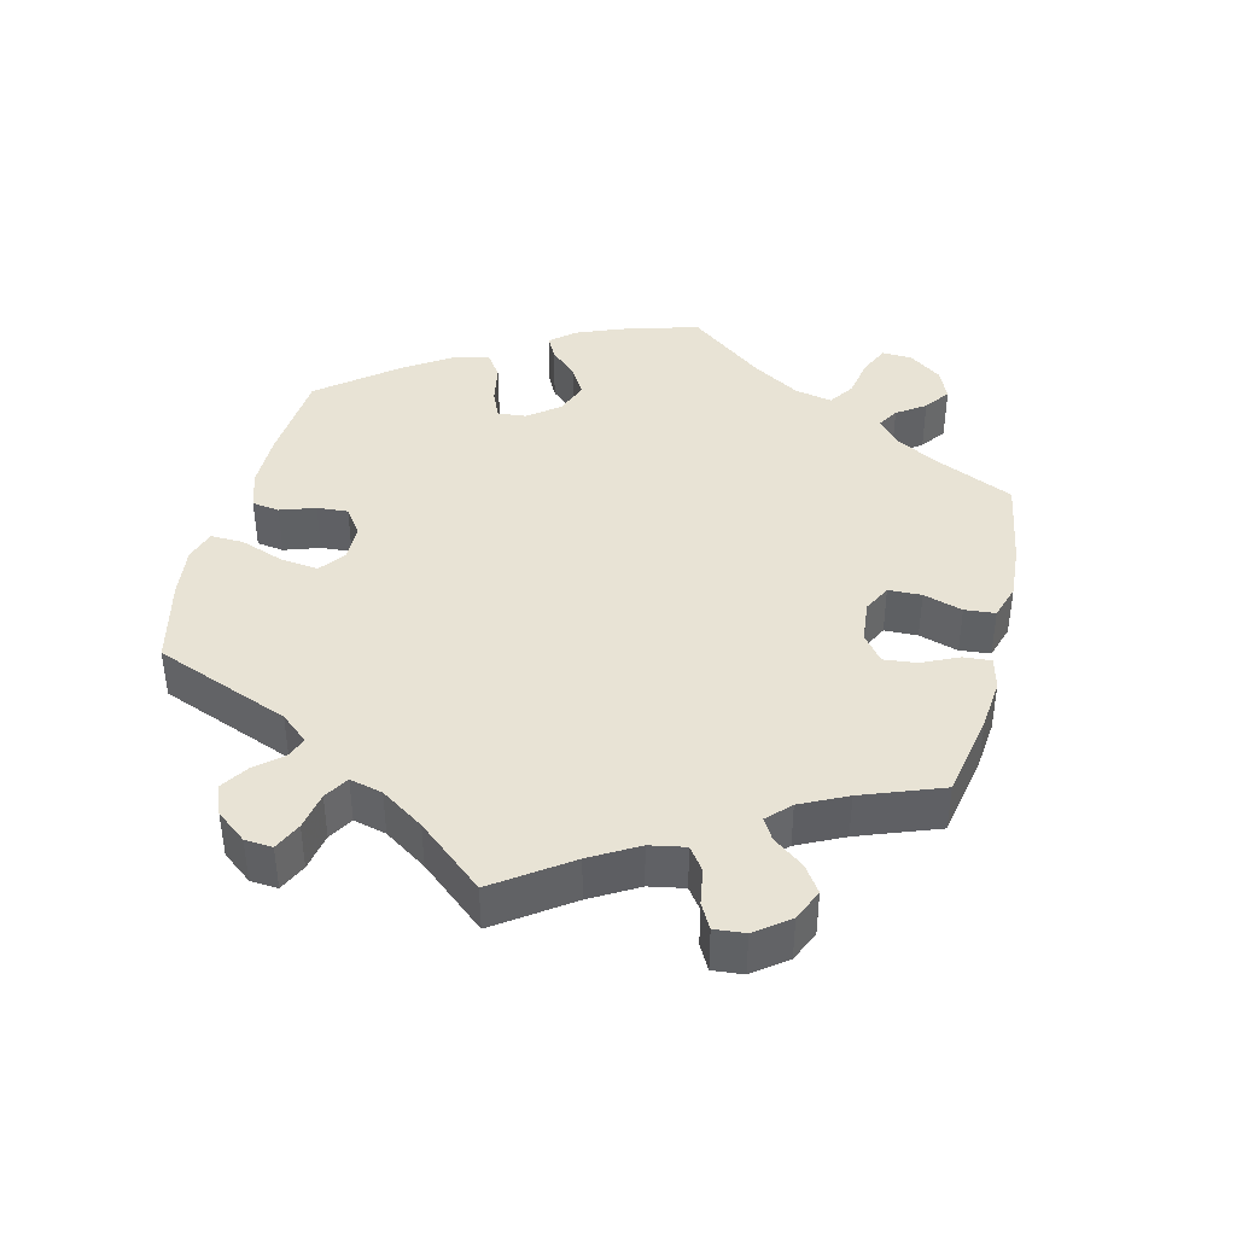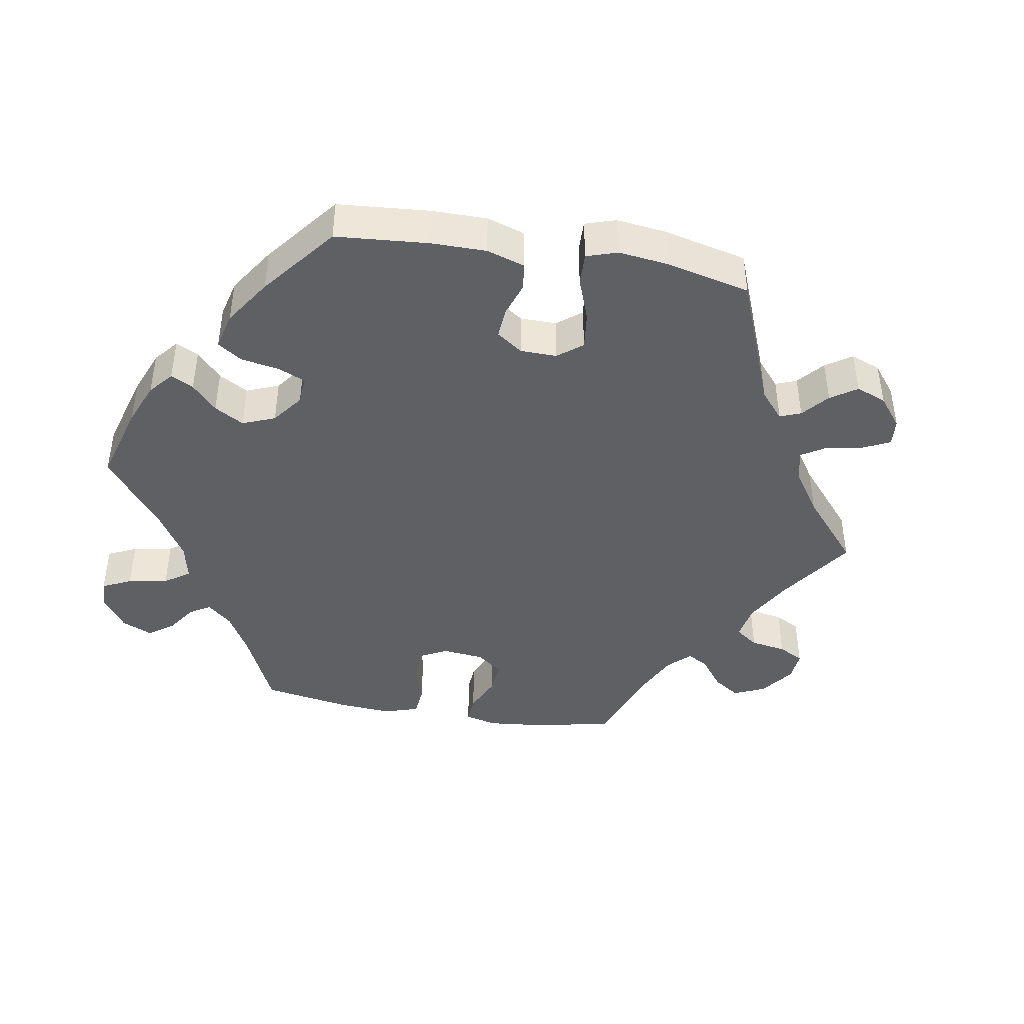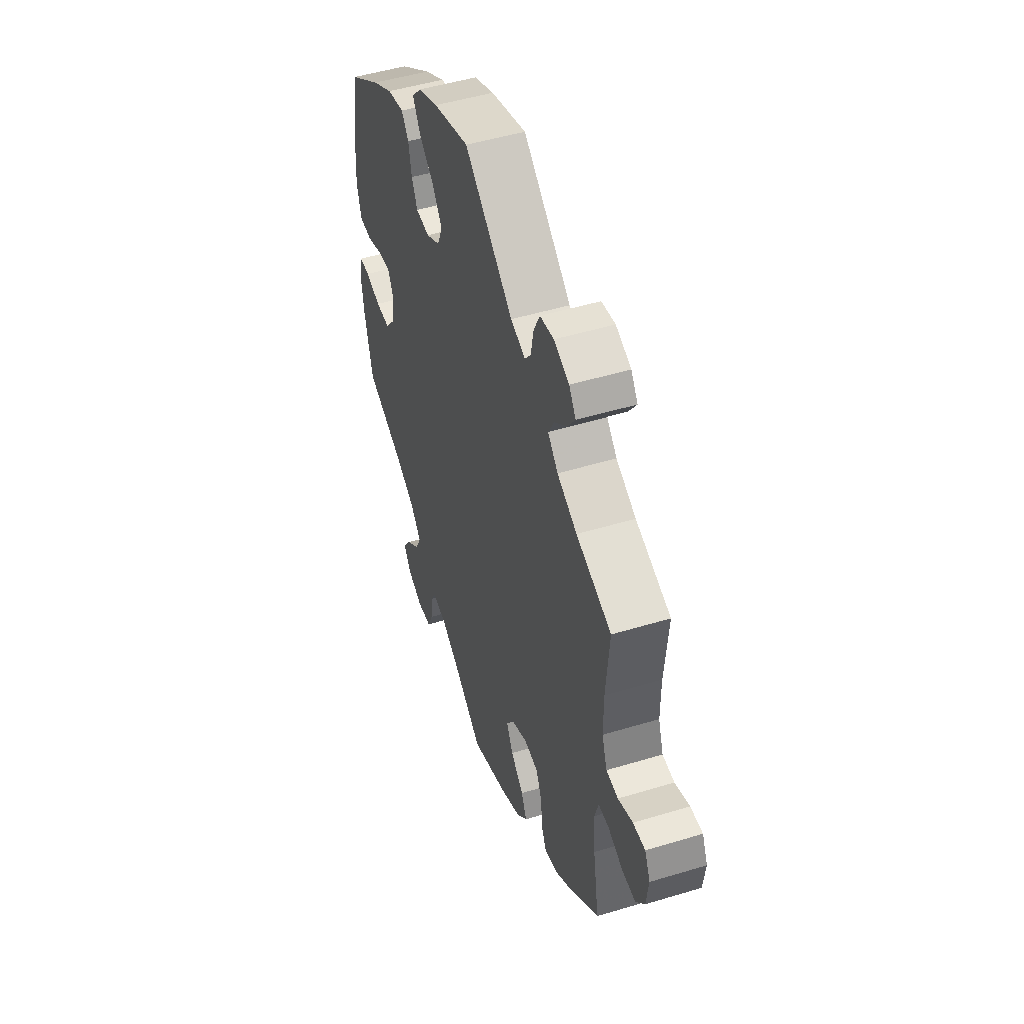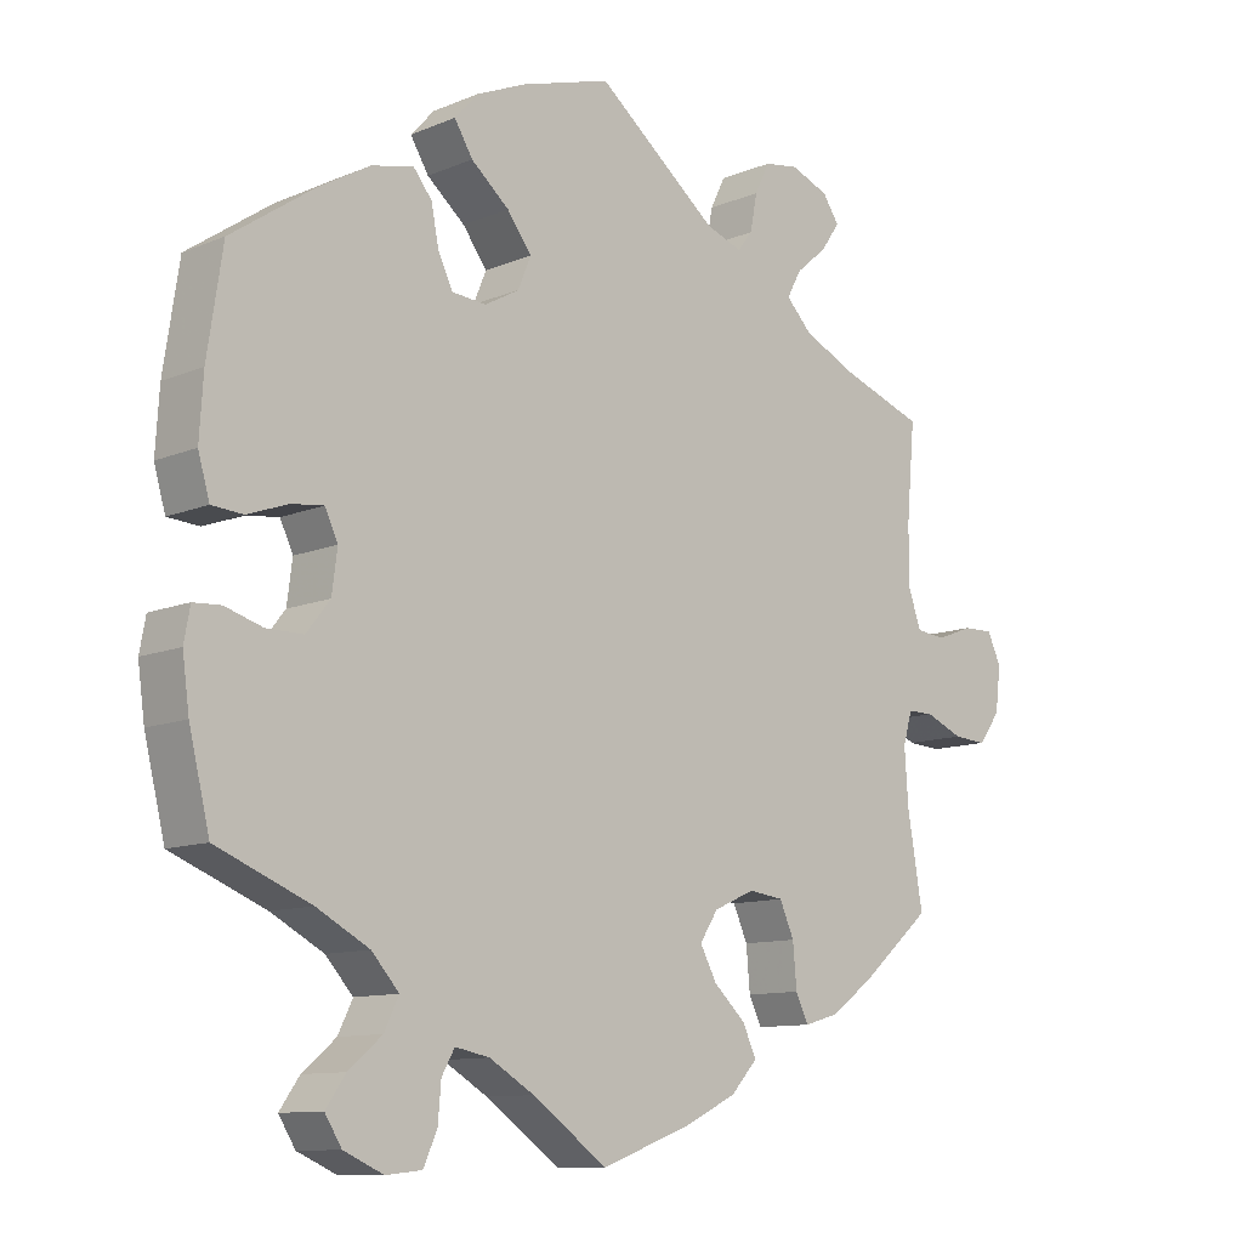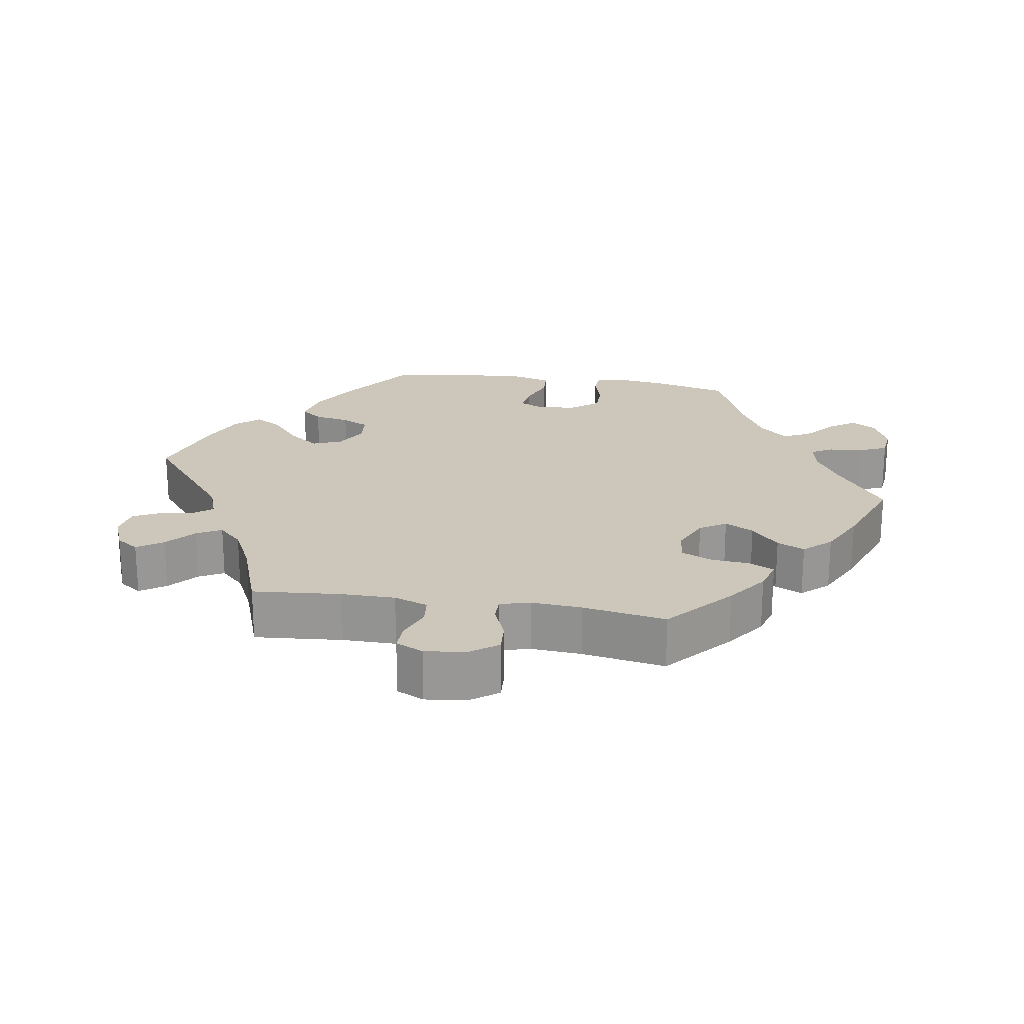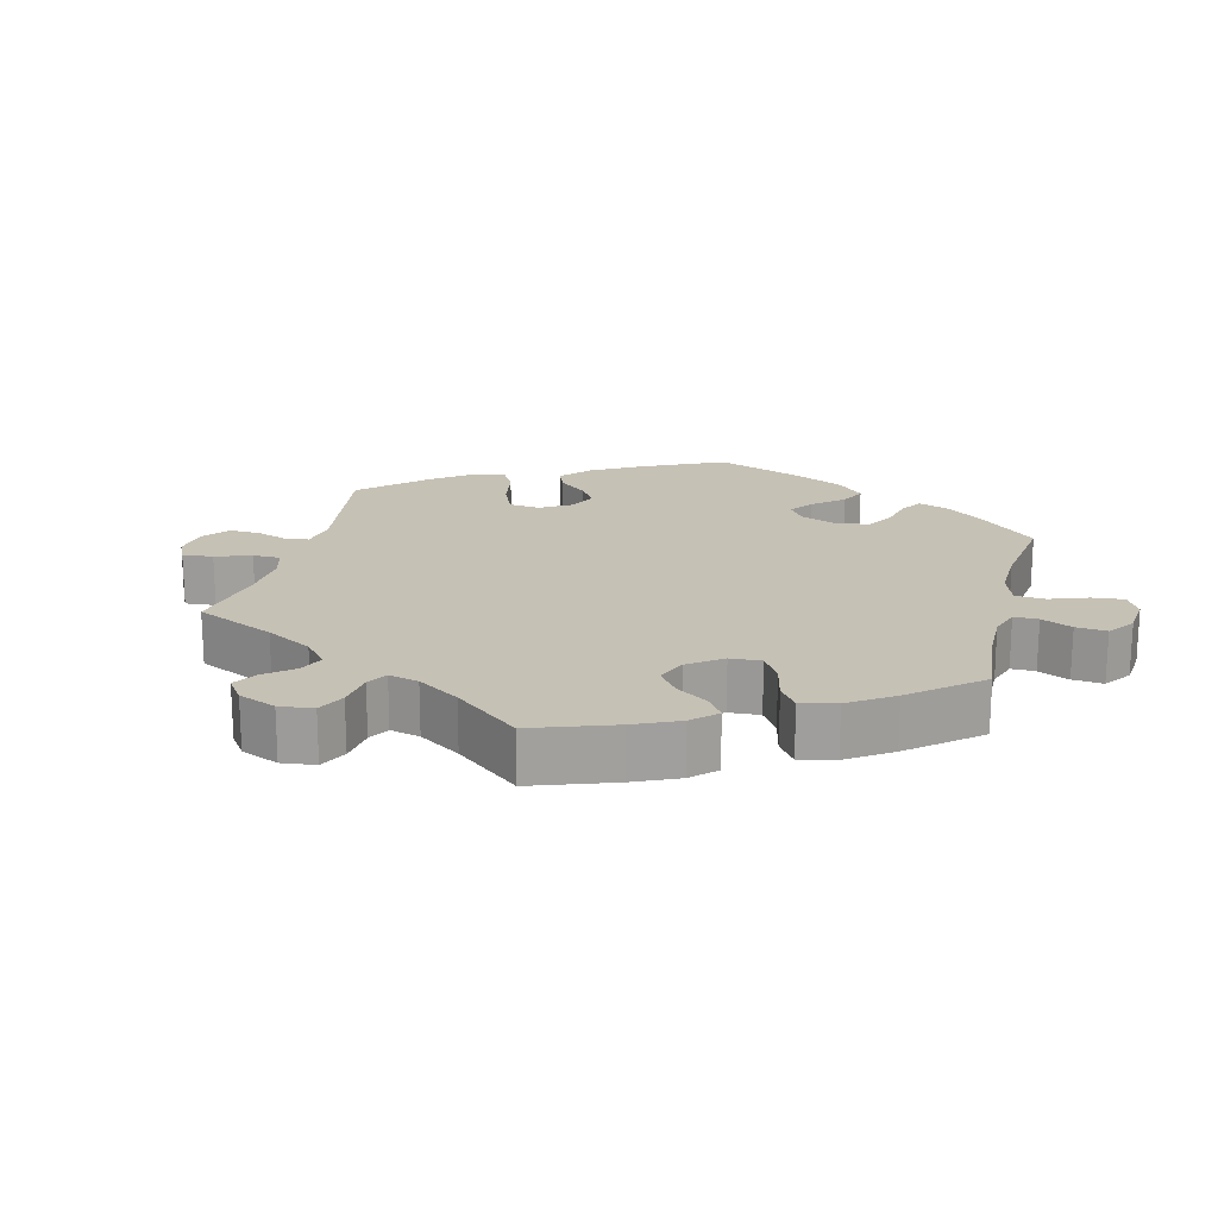
<metadata>
{"format":"obj","ext":"obj","renderer":"f3d","projection":"perspective","resolution":1024,"background":"white","views":[{"elev":41.1,"azim":73.8,"up":"+Y"},{"elev":-43.2,"azim":-39.6,"up":"+Y"},{"elev":49.1,"azim":71.4,"up":"+Z"},{"elev":-10.8,"azim":-44.1,"up":"+Z"},{"elev":21.5,"azim":99.3,"up":"+Y"},{"elev":18.8,"azim":134.1,"up":"+Y"}]}
</metadata>
<code>
v -0.392 0.07 0.364
v -0.324 0.07 0.403
v -0.269 0.07 0.415
v -0.245 0.07 0.385
v -0.235 0.07 0.334
v -0.216 0.07 0.295
v -0.171 0.07 0.291
v -0.126 0.07 0.316
v -0.109 0.07 0.357
v -0.141 0.07 0.4
v -0.191 0.07 0.442
v -0.215 0.07 0.481
v -0.184 0.07 0.515
v -0.118 0.07 0.543
v -0.001 0.07 0.578
v 0.158 0.07 0.451
v 0.206 0.07 0.434
v 0.226 0.07 0.459
v 0.235 0.07 0.507
v 0.255 0.07 0.547
v 0.3 0.07 0.554
v 0.35 0.07 0.534
v 0.372 0.07 0.502
v 0.347 0.07 0.466
v 0.306 0.07 0.431
v 0.287 0.07 0.396
v 0.32 0.07 0.362
v 0.385 0.07 0.33
v 0.5 0.07 0.289
v 0.489 0.07 0.164
v 0.489 0.07 0.088
v 0.506 0.07 0.04
v 0.545 0.07 0.036
v 0.593 0.07 0.054
v 0.633 0.07 0.055
v 0.651 0.07 0.016
v 0.644 0.07 -0.042
v 0.615 0.07 -0.081
v 0.571 0.07 -0.078
v 0.521 0.07 -0.057
v 0.487 0.07 -0.057
v 0.475 0.07 -0.099
v 0.48 0.07 -0.171
v 0.5 0.07 -0.289
v 0.407 0.07 -0.369
v 0.35 0.07 -0.41
v 0.305 0.07 -0.423
v 0.288 0.07 -0.388
v 0.283 0.07 -0.332
v 0.264 0.07 -0.289
v 0.218 0.07 -0.283
v 0.164 0.07 -0.307
v 0.14 0.07 -0.344
v 0.162 0.07 -0.385
v 0.204 0.07 -0.424
v 0.222 0.07 -0.463
v 0.187 0.07 -0.501
v 0.119 0.07 -0.534
v 0 0.07 -0.578
v -0.098 0.07 -0.508
v -0.157 0.07 -0.473
v -0.202 0.07 -0.464
v -0.219 0.07 -0.494
v -0.223 0.07 -0.542
v -0.241 0.07 -0.582
v -0.288 0.07 -0.587
v -0.34 0.07 -0.564
v -0.362 0.07 -0.529
v -0.336 0.07 -0.492
v -0.292 0.07 -0.455
v -0.273 0.07 -0.416
v -0.309 0.07 -0.376
v -0.378 0.07 -0.339
v -0.501 0.07 -0.289
v -0.528 0.07 -0.178
v -0.537 0.07 -0.112
v -0.529 0.07 -0.069
v -0.493 0.07 -0.067
v -0.444 0.07 -0.082
v -0.396 0.07 -0.082
v -0.365 0.07 -0.043
v -0.358 0.07 0.011
v -0.375 0.07 0.047
v -0.417 0.07 0.042
v -0.47 0.07 0.023
v -0.511 0.07 0.026
v -0.526 0.07 0.078
v -0.521 0.07 0.157
v -0.501 0.07 0.289
v -0.392 0 0.364
v -0.324 0 0.403
v -0.269 0 0.415
v -0.245 0 0.385
v -0.235 0 0.334
v -0.216 0 0.295
v -0.171 0 0.291
v -0.126 0 0.316
v -0.109 0 0.357
v -0.141 0 0.4
v -0.191 0 0.442
v -0.215 0 0.481
v -0.184 0 0.515
v -0.118 0 0.543
v -0.001 0 0.578
v 0.158 0 0.451
v 0.206 0 0.434
v 0.226 0 0.459
v 0.235 0 0.507
v 0.255 0 0.547
v 0.3 0 0.554
v 0.35 0 0.534
v 0.372 0 0.502
v 0.347 0 0.466
v 0.306 0 0.431
v 0.287 0 0.396
v 0.32 0 0.362
v 0.385 0 0.33
v 0.5 0 0.289
v 0.489 0 0.164
v 0.489 0 0.088
v 0.506 0 0.04
v 0.545 0 0.036
v 0.593 0 0.054
v 0.633 0 0.055
v 0.651 0 0.016
v 0.644 0 -0.042
v 0.615 0 -0.081
v 0.571 0 -0.078
v 0.521 0 -0.057
v 0.487 0 -0.057
v 0.475 0 -0.099
v 0.48 0 -0.171
v 0.5 0 -0.289
v 0.407 0 -0.369
v 0.35 0 -0.41
v 0.305 0 -0.423
v 0.288 0 -0.388
v 0.283 0 -0.332
v 0.264 0 -0.289
v 0.218 0 -0.283
v 0.164 0 -0.307
v 0.14 0 -0.344
v 0.162 0 -0.385
v 0.204 0 -0.424
v 0.222 0 -0.463
v 0.187 0 -0.501
v 0.119 0 -0.534
v 0 0 -0.578
v -0.098 0 -0.508
v -0.157 0 -0.473
v -0.202 0 -0.464
v -0.219 0 -0.494
v -0.223 0 -0.542
v -0.241 0 -0.582
v -0.288 0 -0.587
v -0.34 0 -0.564
v -0.362 0 -0.529
v -0.336 0 -0.492
v -0.292 0 -0.455
v -0.273 0 -0.416
v -0.309 0 -0.376
v -0.378 0 -0.339
v -0.501 0 -0.289
v -0.528 0 -0.178
v -0.537 0 -0.112
v -0.529 0 -0.069
v -0.493 0 -0.067
v -0.444 0 -0.082
v -0.396 0 -0.082
v -0.365 0 -0.043
v -0.358 0 0.011
v -0.375 0 0.047
v -0.417 0 0.042
v -0.47 0 0.023
v -0.511 0 0.026
v -0.526 0 0.078
v -0.521 0 0.157
v -0.501 0 0.289
f 84 85 86 87
f 83 84 87 88
f 76 77 78 79
f 76 79 80
f 73 74 75 76
f 72 73 76 80
f 71 72 80 81
f 67 68 69 70
f 67 70 71
f 66 67 71
f 63 64 65 66
f 62 63 66 71
f 61 62 71 81
f 57 58 59 60
f 54 55 56 57
f 53 54 57 60
f 52 53 60 61
f 46 47 48 49
f 46 49 50
f 43 44 45 46
f 42 43 46 50
f 41 42 50 51
f 37 38 39 40
f 37 40 41
f 36 37 41
f 33 34 35 36
f 32 33 36 41
f 31 32 41 51
f 28 29 30
f 27 28 30 31
f 26 27 31 51
f 22 23 24 25
f 22 25 26
f 21 22 26
f 18 19 20 21
f 18 21 26 51
f 13 14 15 16
f 13 16 17
f 10 11 12 13
f 9 10 13 17
f 8 9 17
f 7 8 17
f 2 3 4 5
f 2 5 6
f 1 2 6
f 83 88 89 1
f 52 61 81 82
f 17 18 51 52
f 7 17 52 82
f 6 7 82 83
f 1 6 83
f 176 175 174 173
f 177 176 173 172
f 168 167 166 165
f 169 168 165
f 165 164 163 162
f 169 165 162 161
f 170 169 161 160
f 159 158 157 156
f 160 159 156
f 160 156 155
f 155 154 153 152
f 160 155 152 151
f 170 160 151 150
f 149 148 147 146
f 146 145 144 143
f 149 146 143 142
f 150 149 142 141
f 138 137 136 135
f 139 138 135
f 135 134 133 132
f 139 135 132 131
f 140 139 131 130
f 129 128 127 126
f 130 129 126
f 130 126 125
f 125 124 123 122
f 130 125 122 121
f 140 130 121 120
f 119 118 117
f 120 119 117 116
f 140 120 116 115
f 114 113 112 111
f 115 114 111
f 115 111 110
f 110 109 108 107
f 140 115 110 107
f 105 104 103 102
f 106 105 102
f 102 101 100 99
f 106 102 99 98
f 106 98 97
f 106 97 96
f 94 93 92 91
f 95 94 91
f 95 91 90
f 90 178 177 172
f 171 170 150 141
f 141 140 107 106
f 171 141 106 96
f 172 171 96 95
f 172 95 90
f 1 90 91 2
f 2 91 92 3
f 3 92 93 4
f 4 93 94 5
f 5 94 95 6
f 6 95 96 7
f 7 96 97 8
f 8 97 98 9
f 9 98 99 10
f 10 99 100 11
f 11 100 101 12
f 12 101 102 13
f 13 102 103 14
f 14 103 104 15
f 15 104 105 16
f 16 105 106 17
f 17 106 107 18
f 18 107 108 19
f 19 108 109 20
f 20 109 110 21
f 21 110 111 22
f 22 111 112 23
f 23 112 113 24
f 24 113 114 25
f 25 114 115 26
f 26 115 116 27
f 27 116 117 28
f 28 117 118 29
f 29 118 119 30
f 30 119 120 31
f 31 120 121 32
f 32 121 122 33
f 33 122 123 34
f 34 123 124 35
f 35 124 125 36
f 36 125 126 37
f 37 126 127 38
f 38 127 128 39
f 39 128 129 40
f 40 129 130 41
f 41 130 131 42
f 42 131 132 43
f 43 132 133 44
f 44 133 134 45
f 45 134 135 46
f 46 135 136 47
f 47 136 137 48
f 48 137 138 49
f 49 138 139 50
f 50 139 140 51
f 51 140 141 52
f 52 141 142 53
f 53 142 143 54
f 54 143 144 55
f 55 144 145 56
f 56 145 146 57
f 57 146 147 58
f 58 147 148 59
f 59 148 149 60
f 60 149 150 61
f 61 150 151 62
f 62 151 152 63
f 63 152 153 64
f 64 153 154 65
f 65 154 155 66
f 66 155 156 67
f 67 156 157 68
f 68 157 158 69
f 69 158 159 70
f 70 159 160 71
f 71 160 161 72
f 72 161 162 73
f 73 162 163 74
f 74 163 164 75
f 75 164 165 76
f 76 165 166 77
f 77 166 167 78
f 78 167 168 79
f 79 168 169 80
f 80 169 170 81
f 81 170 171 82
f 82 171 172 83
f 83 172 173 84
f 84 173 174 85
f 85 174 175 86
f 86 175 176 87
f 87 176 177 88
f 88 177 178 89
f 89 178 90 1

</code>
